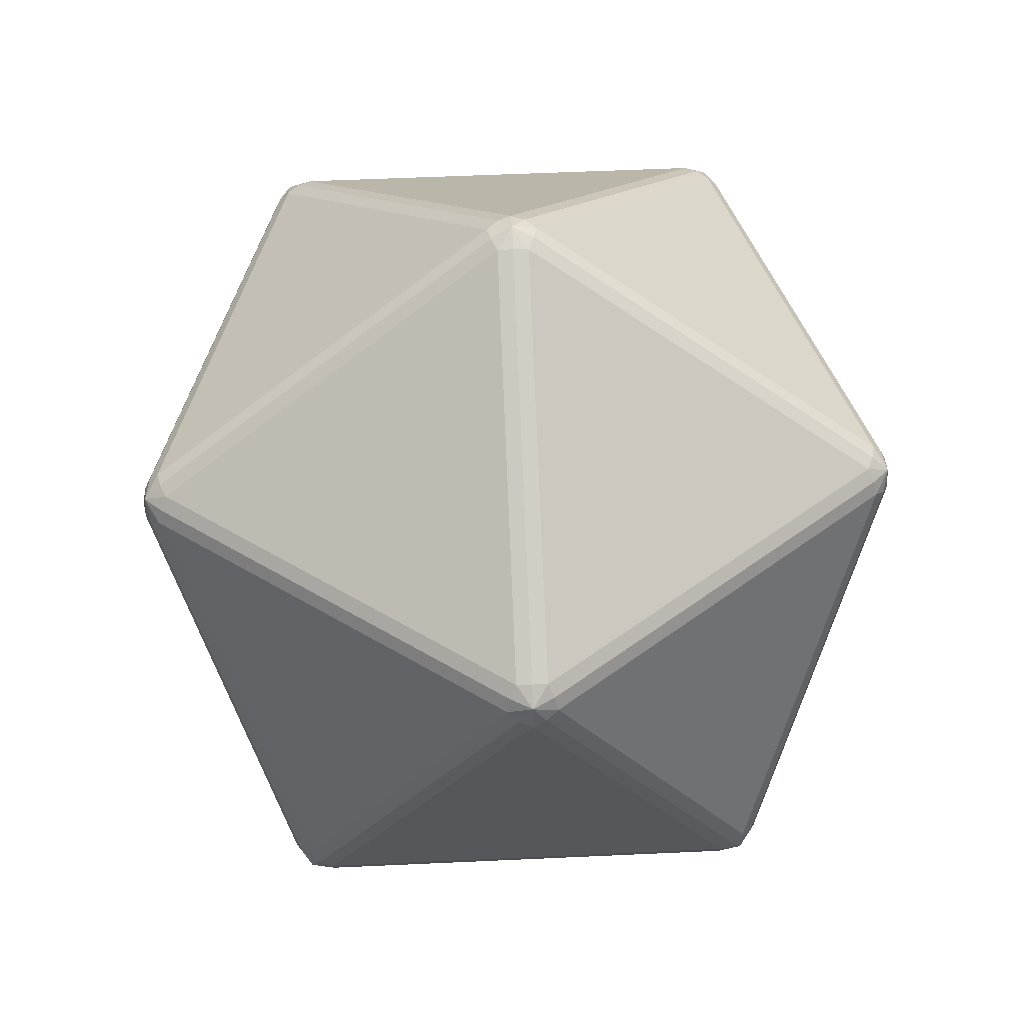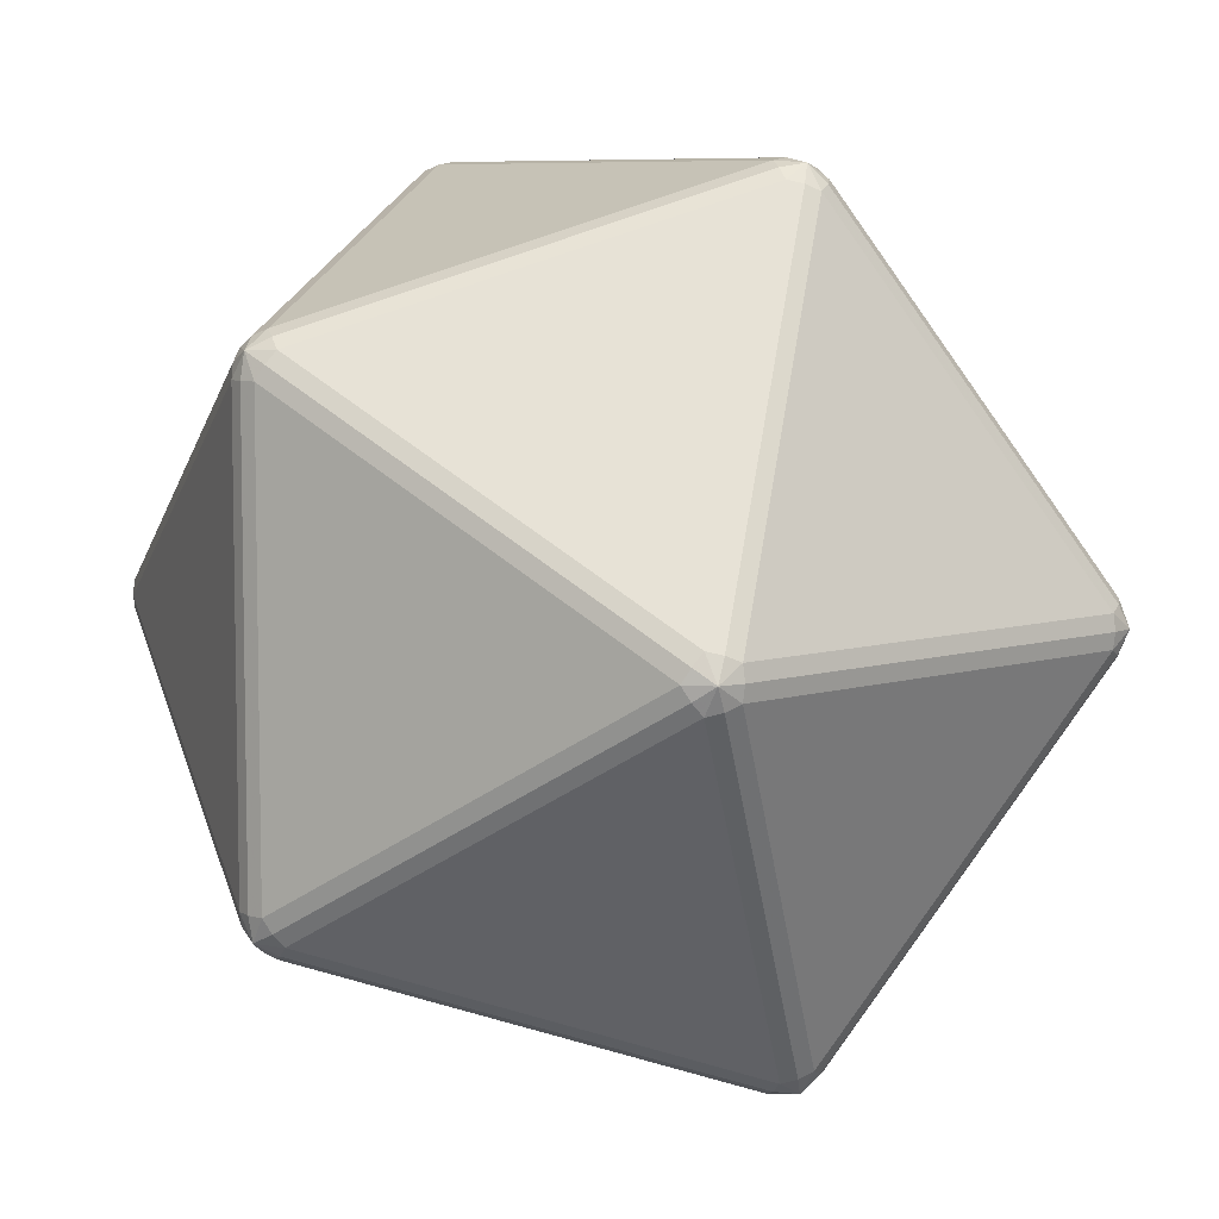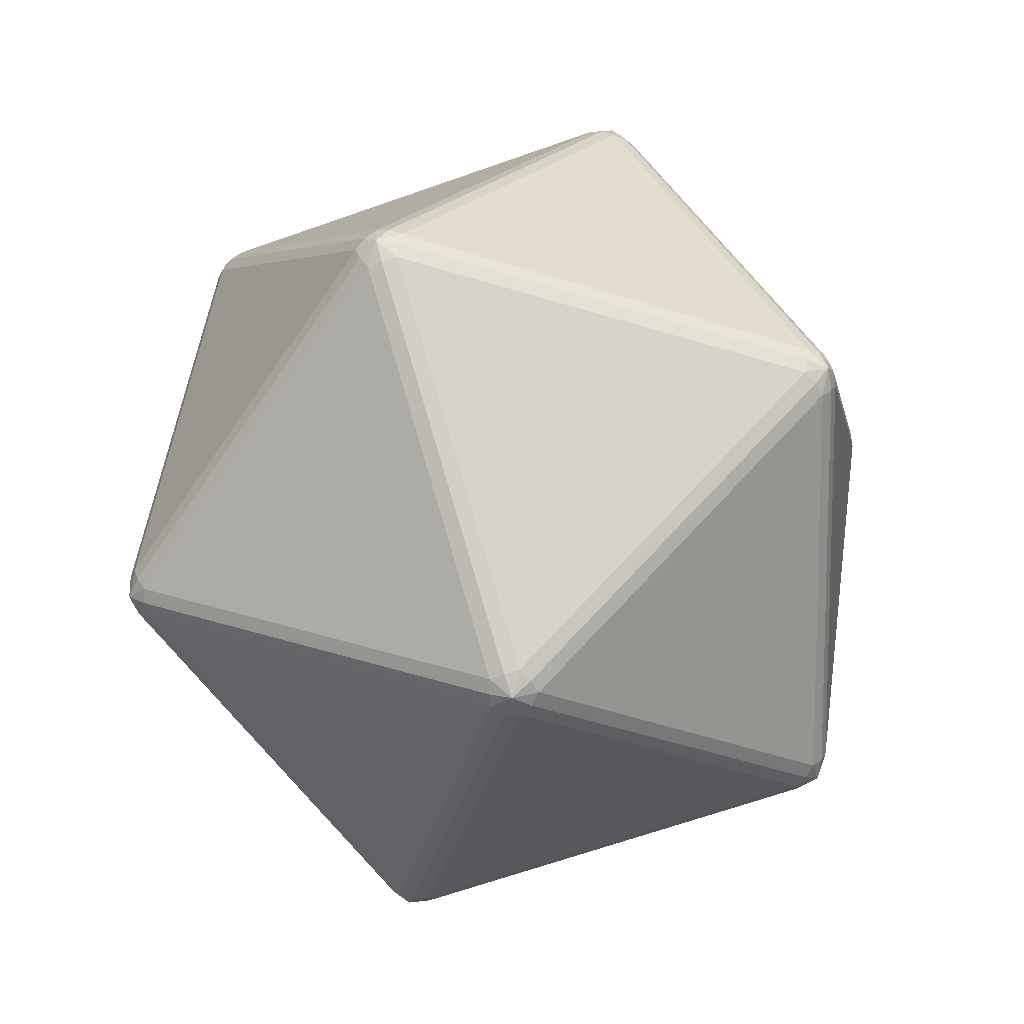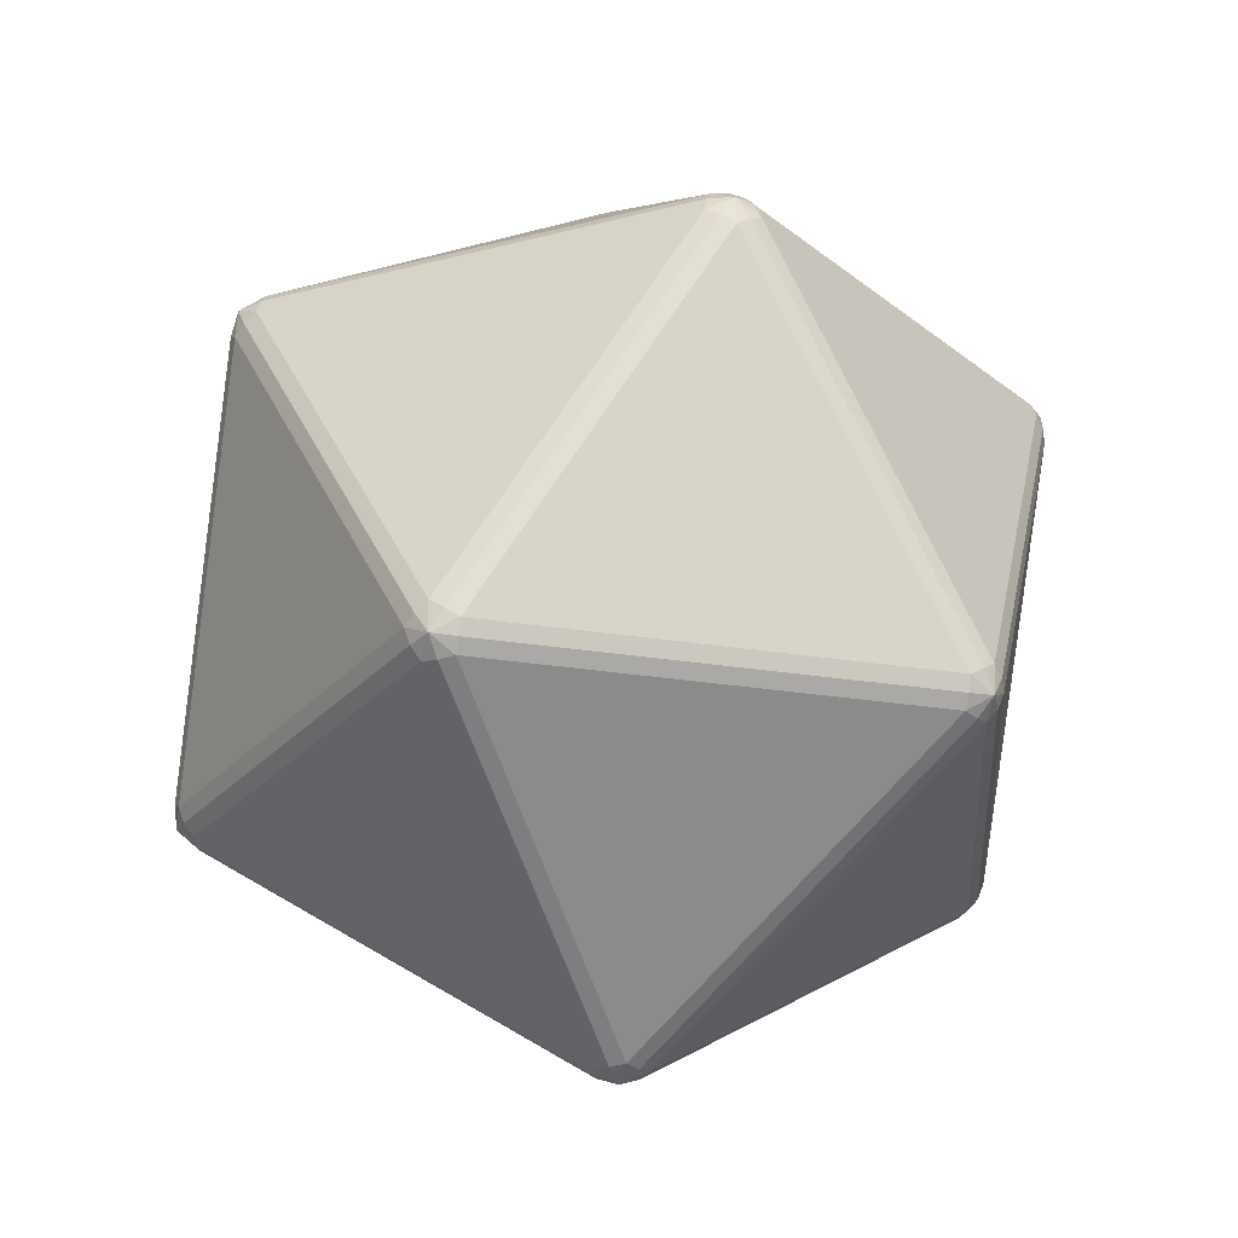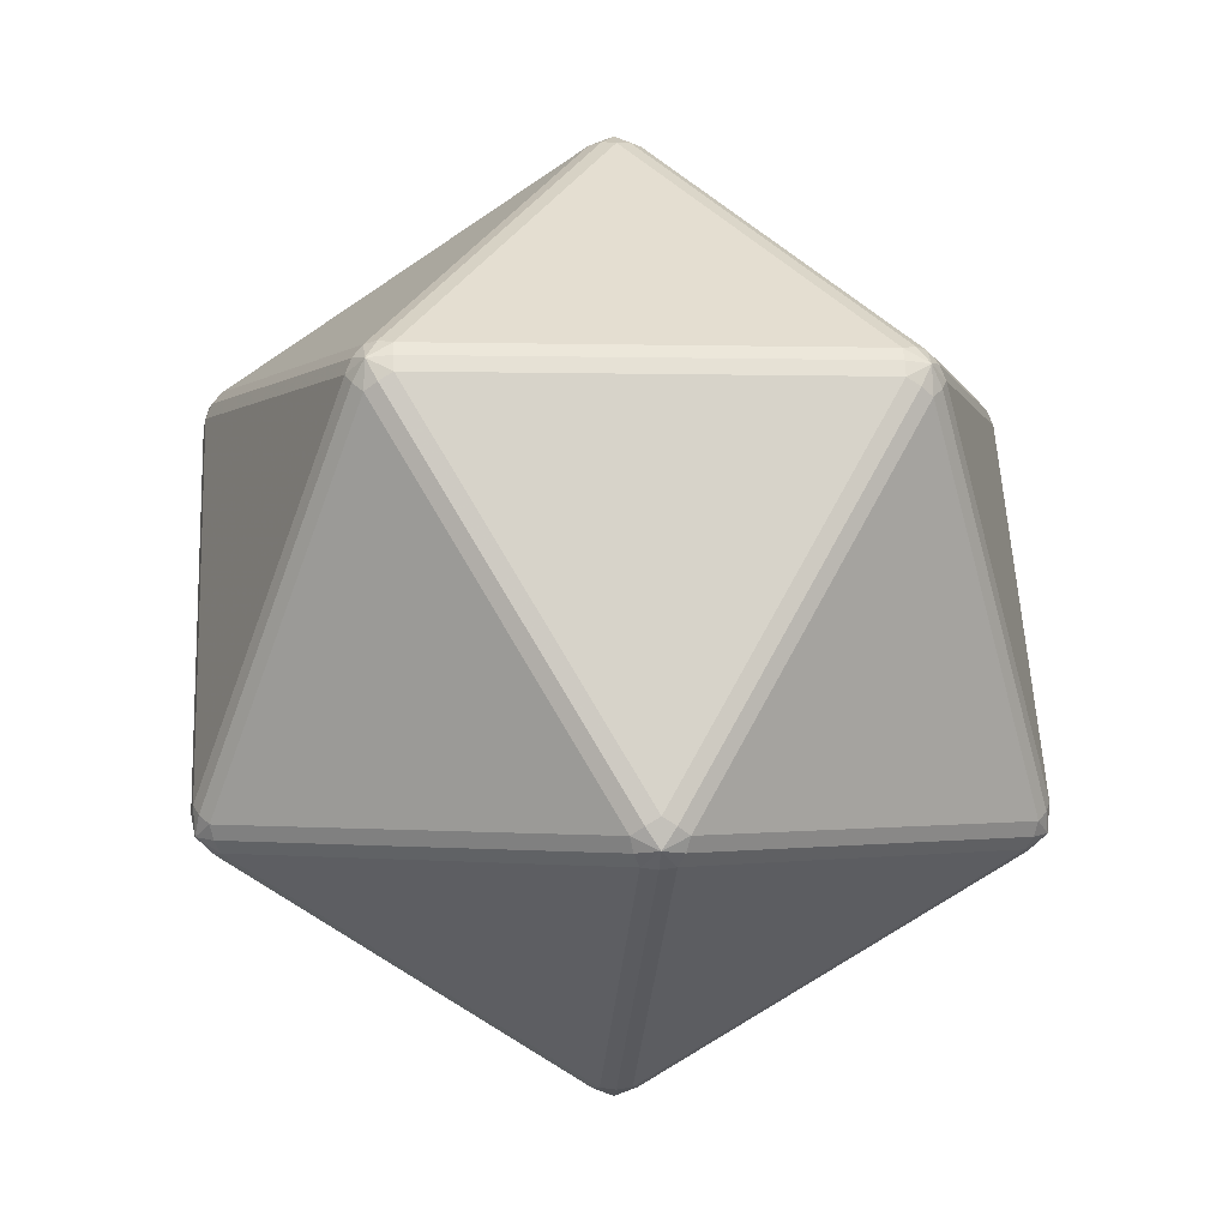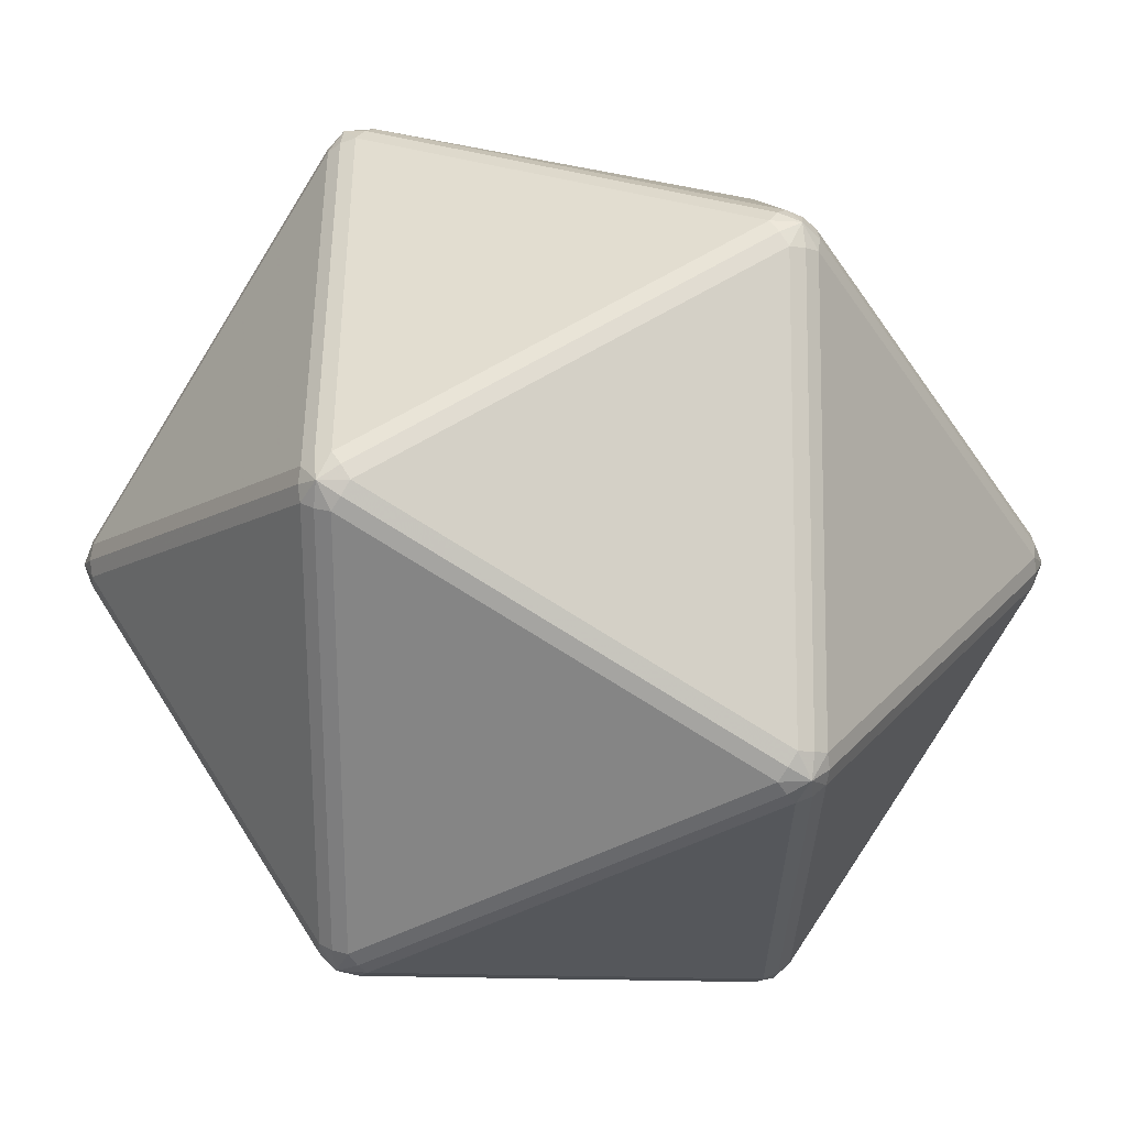
<metadata>
{"format":"obj","ext":"obj","renderer":"f3d","projection":"perspective","resolution":1024,"background":"white","views":[{"elev":51.5,"azim":-128.9,"up":"+Y"},{"elev":7.3,"azim":106.4,"up":"+Z"},{"elev":-66.7,"azim":145.5,"up":"+Y"},{"elev":-26.9,"azim":-140.1,"up":"+Y"},{"elev":-1.6,"azim":-167.4,"up":"+Y"},{"elev":26.3,"azim":-90.3,"up":"+Z"}]}
</metadata>
<code>
o Icosphere
v 0.007886 -0.4305 0.02427
v -0.02065 -0.4305 0.015
v -0.02065 -0.4305 -0.015
v 0.007886 -0.4305 -0.02427
v 0.02552 -0.4305 0
v -0.006765 -0.4325 0.02082
v 0 -0.4412 -0
v -0.02189 -0.4325 0
v -0.006765 -0.4325 -0.02082
v 0.01771 -0.4325 -0.01287
v 0.01771 -0.4325 0.01287
v 0.2952 -0.211 0.233
v 0.3129 -0.211 0.2088
v 0.3286 -0.1855 0.2088
v 0.3207 -0.1697 0.233
v 0.3001 -0.1855 0.248
v 0.3051 -0.213 0.2216
v 0.3193 -0.1973 0.2319
v 0.3228 -0.1995 0.2088
v 0.3269 -0.1776 0.2216
v 0.3118 -0.1776 0.2425
v 0.2983 -0.1995 0.2425
v -0.1432 -0.1855 0.3621
v -0.1304 -0.211 0.3528
v -0.1019 -0.211 0.3621
v -0.09699 -0.1855 0.3771
v -0.1225 -0.1697 0.3771
v -0.1384 -0.1995 0.3586
v -0.1219 -0.1973 0.3753
v -0.1165 -0.213 0.3586
v -0.09881 -0.1995 0.3715
v -0.1098 -0.1776 0.3794
v -0.1342 -0.1776 0.3715
v -0.3886 -0.1855 -0.02427
v -0.3758 -0.211 -0.015
v -0.3758 -0.211 0.015
v -0.3886 -0.1855 0.02427
v -0.3965 -0.1697 -0
v -0.3838 -0.1995 -0.02082
v -0.3946 -0.1973 0
v -0.3771 -0.213 0
v -0.3838 -0.1995 0.02082
v -0.3948 -0.1776 0.01287
v -0.3948 -0.1776 -0.01287
v -0.09699 -0.1855 -0.3771
v -0.1019 -0.211 -0.3621
v -0.1304 -0.211 -0.3528
v -0.1432 -0.1855 -0.3621
v -0.1225 -0.1697 -0.3771
v -0.09881 -0.1995 -0.3715
v -0.1219 -0.1973 -0.3753
v -0.1165 -0.213 -0.3586
v -0.1384 -0.1995 -0.3586
v -0.1342 -0.1776 -0.3715
v -0.1098 -0.1776 -0.3794
v 0.3207 -0.1697 -0.233
v 0.3286 -0.1855 -0.2088
v 0.3129 -0.211 -0.2088
v 0.2952 -0.211 -0.233
v 0.3001 -0.1855 -0.248
v 0.3269 -0.1776 -0.2216
v 0.3193 -0.1973 -0.2319
v 0.3228 -0.1995 -0.2088
v 0.3051 -0.213 -0.2216
v 0.2983 -0.1995 -0.2425
v 0.3118 -0.1776 -0.2425
v 0.1019 0.211 0.3621
v 0.09699 0.1855 0.3771
v 0.1225 0.1697 0.3771
v 0.1432 0.1855 0.3621
v 0.1304 0.211 0.3528
v 0.09881 0.1995 0.3715
v 0.1219 0.1973 0.3753
v 0.1098 0.1776 0.3794
v 0.1342 0.1776 0.3715
v 0.1384 0.1995 0.3586
v 0.1165 0.213 0.3586
v -0.3129 0.211 0.2088
v -0.3286 0.1855 0.2088
v -0.3207 0.1697 0.233
v -0.3001 0.1855 0.248
v -0.2952 0.211 0.233
v -0.3228 0.1995 0.2088
v -0.3193 0.1973 0.2319
v -0.3269 0.1776 0.2216
v -0.3118 0.1776 0.2425
v -0.2983 0.1995 0.2425
v -0.3051 0.213 0.2216
v -0.2952 0.211 -0.233
v -0.3001 0.1855 -0.248
v -0.3207 0.1697 -0.233
v -0.3286 0.1855 -0.2088
v -0.3129 0.211 -0.2088
v -0.2983 0.1995 -0.2425
v -0.3193 0.1973 -0.2319
v -0.3118 0.1776 -0.2425
v -0.3269 0.1776 -0.2216
v -0.3228 0.1995 -0.2088
v -0.3051 0.213 -0.2216
v 0.1304 0.211 -0.3528
v 0.1432 0.1855 -0.3621
v 0.1225 0.1697 -0.3771
v 0.09699 0.1855 -0.3771
v 0.1019 0.211 -0.3621
v 0.1384 0.1995 -0.3586
v 0.1219 0.1973 -0.3753
v 0.1342 0.1776 -0.3715
v 0.1098 0.1776 -0.3794
v 0.09881 0.1995 -0.3715
v 0.1165 0.213 -0.3586
v 0.3758 0.211 0.015
v 0.3886 0.1855 0.02427
v 0.3965 0.1697 -0
v 0.3886 0.1855 -0.02427
v 0.3758 0.211 -0.015
v 0.3838 0.1995 0.02082
v 0.3946 0.1973 -0
v 0.3948 0.1776 0.01287
v 0.3948 0.1776 -0.01287
v 0.3838 0.1995 -0.02082
v 0.3771 0.213 0
v -0.02552 0.4305 0
v -0.007886 0.4305 0.02427
v 0.02065 0.4305 0.015
v 0.02065 0.4305 -0.015
v -0.007886 0.4305 -0.02427
v -0.01771 0.4325 0.01287
v -0 0.4412 -0
v 0.006765 0.4325 0.02082
v 0.02189 0.4325 0
v 0.006765 0.4325 -0.02082
v -0.01771 0.4325 -0.01287
f 13 5 58
f 3 35 47
f 1 12 25
f 4 46 59
f 14 57 113
f 15 112 70
f 27 68 81
f 38 79 92
f 49 90 103
f 56 101 114
f 26 16 69
f 37 23 80
f 48 34 91
f 60 45 102
f 71 111 124
f 82 67 123
f 93 78 122
f 104 89 126
f 115 100 125
f 1 6 7 11
f 2 8 7 6
f 3 9 7 8
f 4 10 7 9
f 5 11 7 10
f 12 17 18 22
f 13 19 18 17
f 14 20 18 19
f 15 21 18 20
f 16 22 18 21
f 23 28 29 33
f 24 30 29 28
f 25 31 29 30
f 26 32 29 31
f 27 33 29 32
f 34 39 40 44
f 35 41 40 39
f 36 42 40 41
f 37 43 40 42
f 38 44 40 43
f 45 50 51 55
f 46 52 51 50
f 47 53 51 52
f 48 54 51 53
f 49 55 51 54
f 56 61 62 66
f 57 63 62 61
f 58 64 62 63
f 59 65 62 64
f 60 66 62 65
f 67 72 73 77
f 68 74 73 72
f 69 75 73 74
f 70 76 73 75
f 71 77 73 76
f 78 83 84 88
f 79 85 84 83
f 80 86 84 85
f 81 87 84 86
f 82 88 84 87
f 89 94 95 99
f 90 96 95 94
f 91 97 95 96
f 92 98 95 97
f 93 99 95 98
f 100 105 106 110
f 101 107 106 105
f 102 108 106 107
f 103 109 106 108
f 104 110 106 109
f 111 116 117 121
f 112 118 117 116
f 113 119 117 118
f 114 120 117 119
f 115 121 117 120
f 122 127 128 132
f 123 129 128 127
f 124 130 128 129
f 125 131 128 130
f 126 132 128 131
f 24 2 6 30
f 30 6 1 25
f 5 13 17 11
f 11 17 12 1
f 16 26 31 22
f 22 31 25 12
f 57 14 19 63
f 63 19 13 58
f 4 59 64 10
f 10 64 58 5
f 35 3 8 41
f 41 8 2 36
f 23 37 42 28
f 28 42 36 24
f 46 4 9 52
f 52 9 3 47
f 34 48 53 39
f 39 53 47 35
f 45 60 65 50
f 50 65 59 46
f 112 15 20 118
f 118 20 14 113
f 56 114 119 61
f 61 119 113 57
f 68 27 32 74
f 74 32 26 69
f 15 70 75 21
f 21 75 69 16
f 79 38 43 85
f 85 43 37 80
f 27 81 86 33
f 33 86 80 23
f 90 49 54 96
f 96 54 48 91
f 38 92 97 44
f 44 97 91 34
f 101 56 66 107
f 107 66 60 102
f 49 103 108 55
f 55 108 102 45
f 111 71 76 116
f 116 76 70 112
f 67 82 87 72
f 72 87 81 68
f 78 93 98 83
f 83 98 92 79
f 89 104 109 94
f 94 109 103 90
f 100 115 120 105
f 105 120 114 101
f 123 67 77 129
f 129 77 71 124
f 115 125 130 121
f 121 130 124 111
f 122 78 88 127
f 127 88 82 123
f 126 89 99 132
f 132 99 93 122
f 125 100 110 131
f 131 110 104 126
f 2 24 36

</code>
